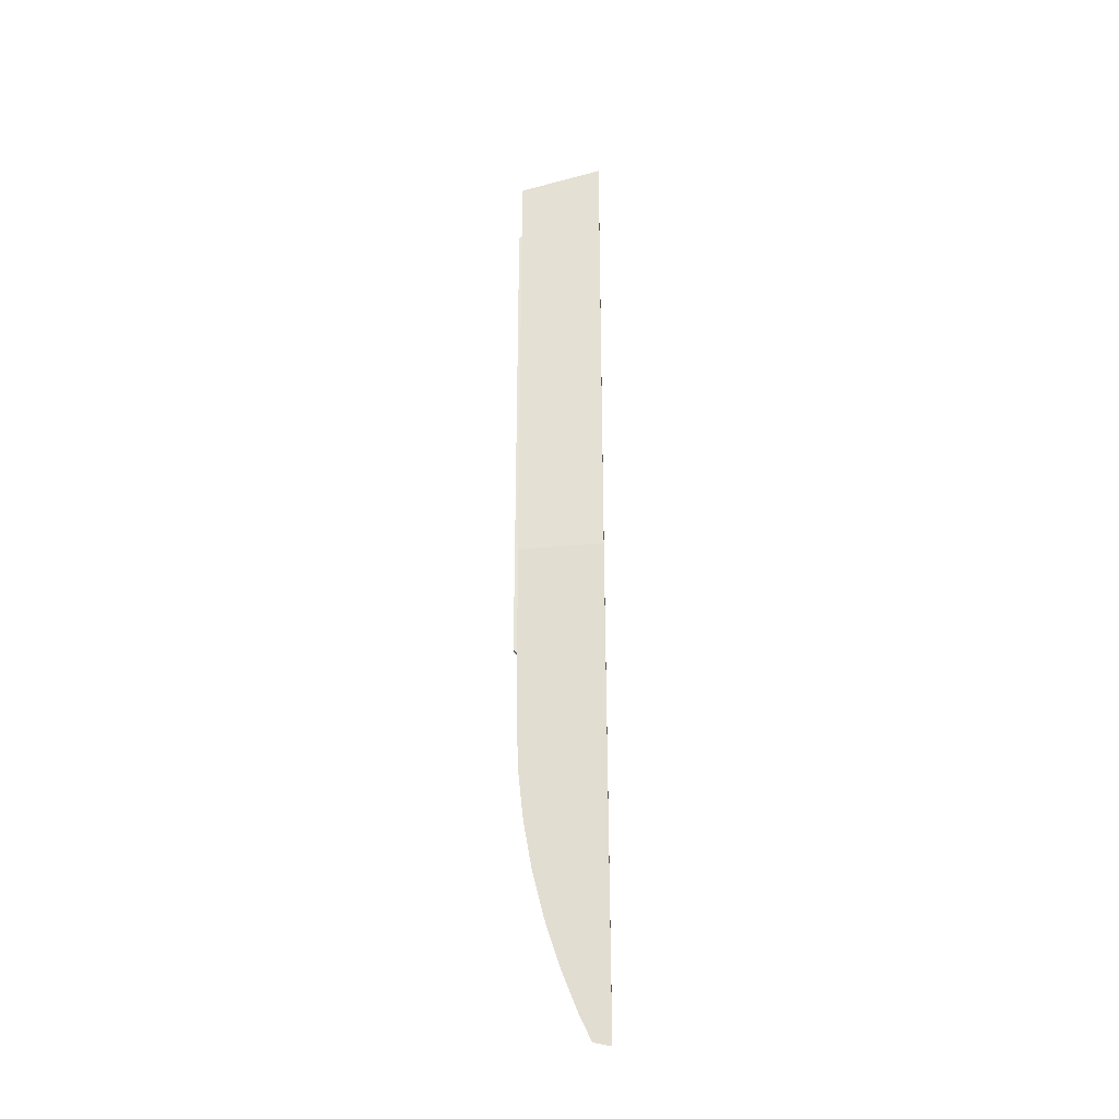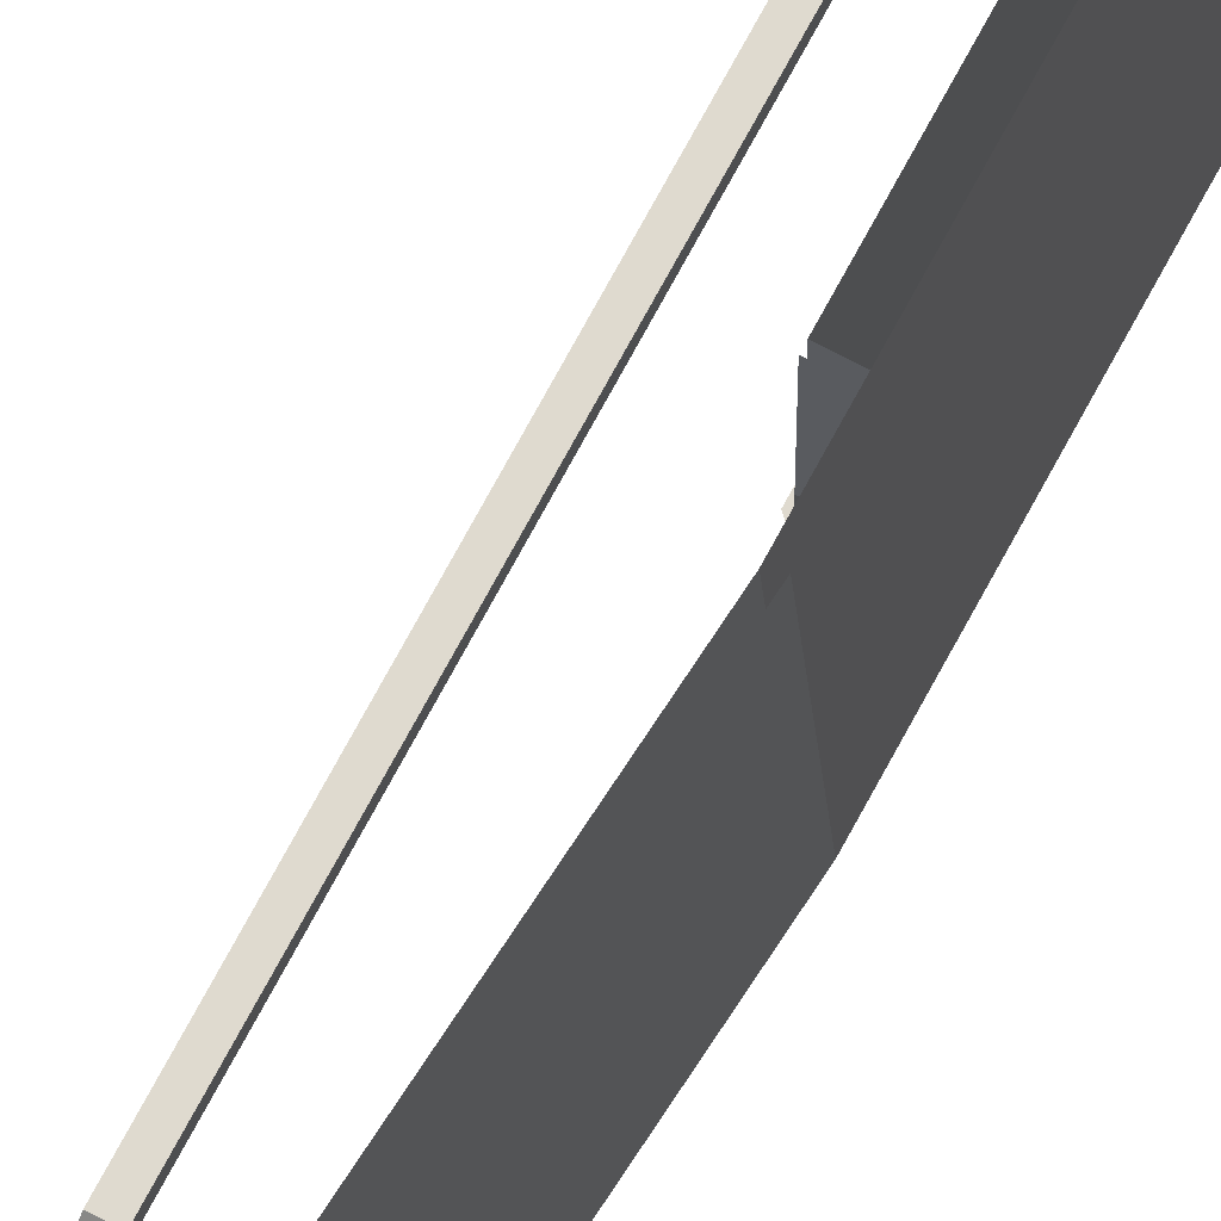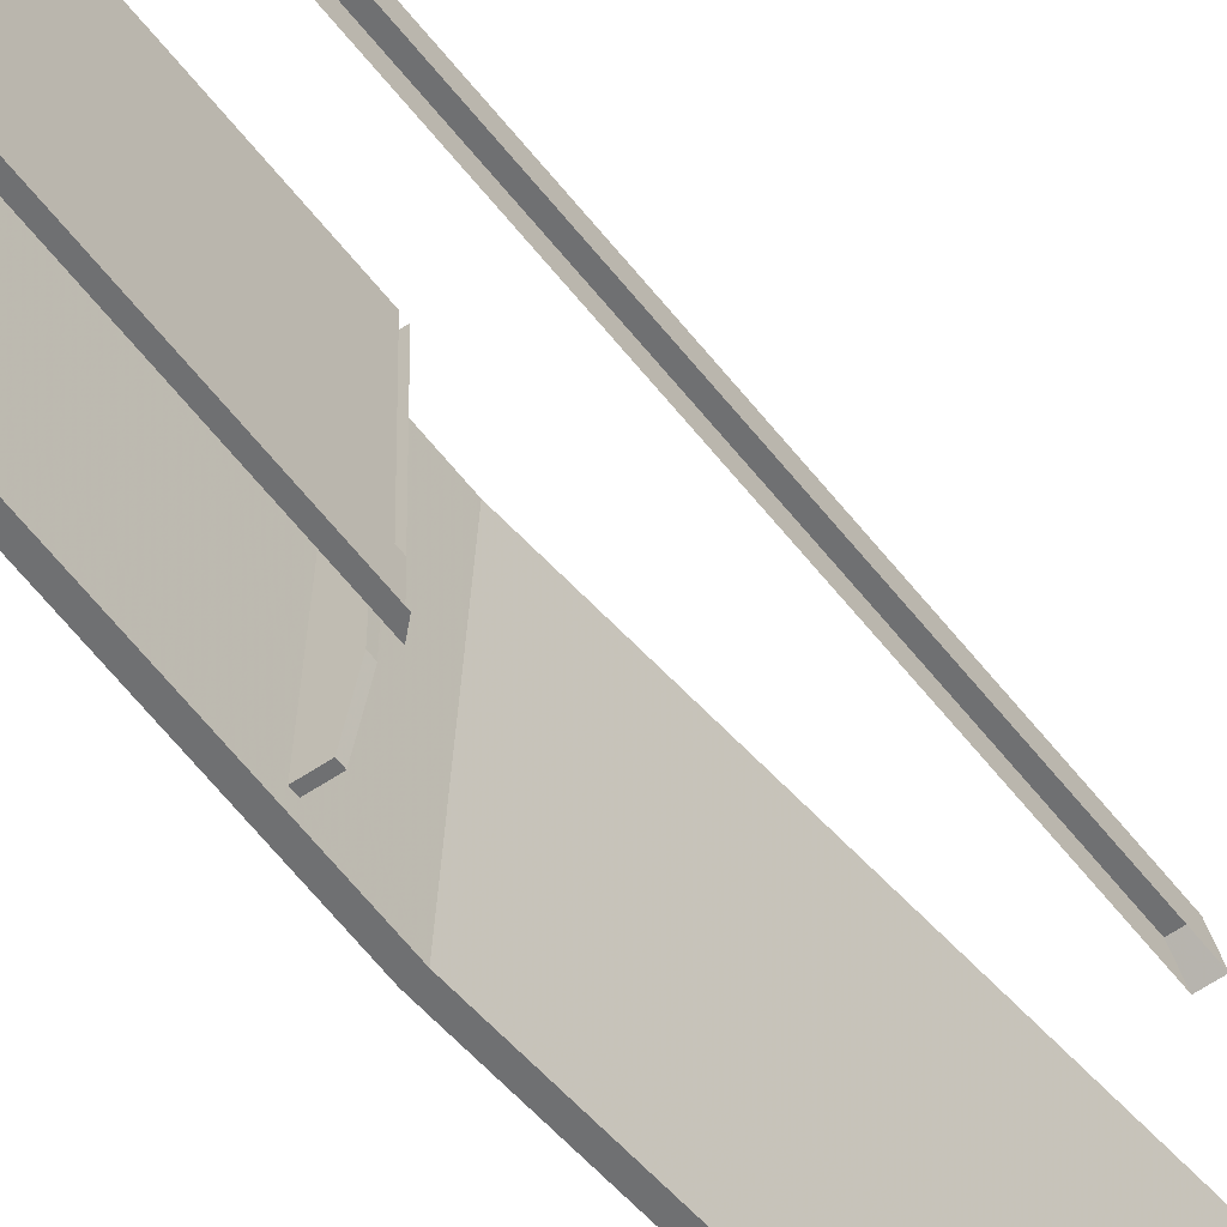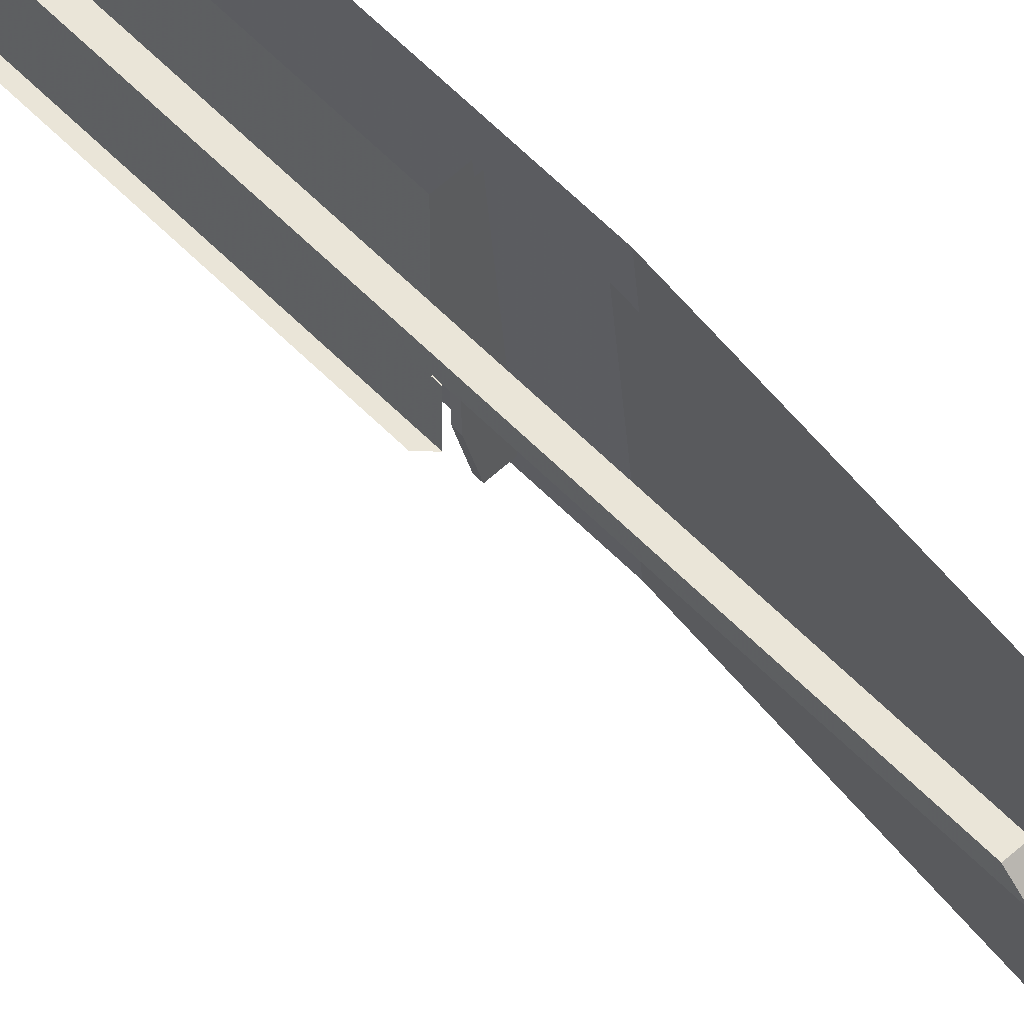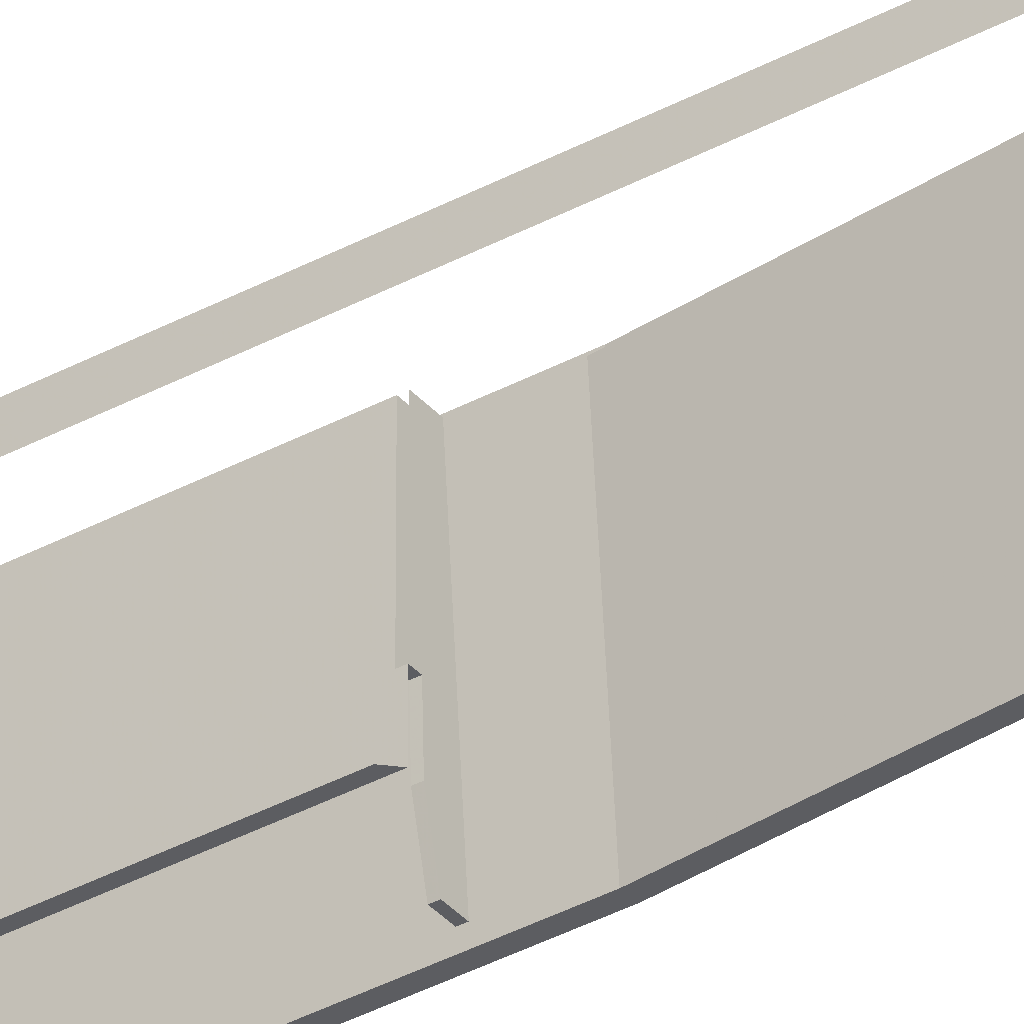
<metadata>
{"format":"obj","ext":"obj","renderer":"f3d","projection":"perspective","resolution":1024,"background":"white","views":[{"elev":-31.1,"azim":-86.7,"up":"+Z"},{"elev":70.8,"azim":-152.0,"up":"+Y"},{"elev":-54.9,"azim":36.1,"up":"+Y"},{"elev":59.0,"azim":136.3,"up":"+Y"},{"elev":-36.3,"azim":125.5,"up":"+Y"}]}
</metadata>
<code>
v -2 1.8 8.85
v -1.85 1.8 8.85
v -1.85 1.8 8.75
v -2 1.8 8.75
v -2.025 1 8.85
v -2.025 1 8.75
v -2 1.8 8.75
v -2 1.8 8.85
v -2.209 0.2 8.85
v -2.209 0.2 8.75
v -2.025 1 8.75
v -2.025 1 8.85
v -2.509 0.2 8.75
v -2.209 0.2 8.75
v -2.209 0.2 8.85
v -2.509 0.2 8.85
v -2.025 1 8.75
v -2.209 0.2 8.75
v -2.509 0.2 8.75
v -2 1.8 8.75
v -2.216 3.95 8.75
v -1.85 3.95 8.75
v -1.85 1.8 8.75
v -2 1.8 8.75
v -2.216 3.95 8.85
v -2 1.8 8.85
v -1.85 1.8 8.85
v -1.85 3.95 8.85
v -2 1.8 8.85
v -2.216 3.95 8.85
v -2.509 0.2 8.85
v -2.509 0.2 8.75
v -2.216 3.95 8.75
v -2 1.8 8.75
v -2.509 0.2 8.85
v -2.209 0.2 8.85
v -2.025 1 8.85
v -2 1.8 8.85
v -2 1.8 4.4
v -1.85 1.8 4.4
v -1.85 1.8 4.3
v -2 1.8 4.3
v -2.025 1 4.4
v -2.025 1 4.3
v -2 1.8 4.3
v -2 1.8 4.4
v -2.209 0.2 4.4
v -2.209 0.2 4.3
v -2.025 1 4.3
v -2.025 1 4.4
v -2.509 0.2 4.3
v -2.209 0.2 4.3
v -2.209 0.2 4.4
v -2.509 0.2 4.4
v -2.025 1 4.3
v -2.209 0.2 4.3
v -2.509 0.2 4.3
v -2 1.8 4.3
v -2.216 3.95 4.3
v -1.85 3.95 4.3
v -1.85 1.8 4.3
v -2 1.8 4.3
v -2.216 3.95 4.4
v -2 1.8 4.4
v -1.85 1.8 4.4
v -1.85 3.95 4.4
v -2 1.8 4.4
v -2.216 3.95 4.4
v -2.509 0.2 4.4
v -2.509 0.2 4.3
v -2.216 3.95 4.3
v -2 1.8 4.3
v -2.509 0.2 4.4
v -2.209 0.2 4.4
v -2.025 1 4.4
v -2 1.8 4.4
v -2 1.8 0.05
v -1.85 1.8 0.05
v -1.85 1.8 -0.05
v -2 1.8 -0.05
v -2.025 1 0.05
v -2.025 1 -0.05
v -2 1.8 -0.05
v -2 1.8 0.05
v -2.209 0.2 0.05
v -2.209 0.2 -0.05
v -2.025 1 -0.05
v -2.025 1 0.05
v -2.509 0.2 -0.05
v -2.209 0.2 -0.05
v -2.209 0.2 0.05
v -2.509 0.2 0.05
v -2.025 1 -0.05
v -2.209 0.2 -0.05
v -2.509 0.2 -0.05
v -2 1.8 -0.05
v -2.216 3.95 -0.05
v -1.85 3.95 -0.05
v -1.85 1.8 -0.05
v -2 1.8 -0.05
v -2.216 3.95 0.05
v -2 1.8 0.05
v -1.85 1.8 0.05
v -1.85 3.95 0.05
v -2 1.8 0.05
v -2.216 3.95 0.05
v -2.509 0.2 0.05
v -2.509 0.2 -0.05
v -2.216 3.95 -0.05
v -2 1.8 -0.05
v -2.509 0.2 0.05
v -2.209 0.2 0.05
v -2.025 1 0.05
v -2 1.8 0.05
v -2 1.8 -4.3
v -1.85 1.8 -4.3
v -1.85 1.8 -4.4
v -2 1.8 -4.4
v -2.025 1 -4.3
v -2.025 1 -4.4
v -2 1.8 -4.4
v -2 1.8 -4.3
v -2.209 0.2 -4.3
v -2.209 0.2 -4.4
v -2.025 1 -4.4
v -2.025 1 -4.3
v -2.509 0.2 -4.4
v -2.209 0.2 -4.4
v -2.209 0.2 -4.3
v -2.509 0.2 -4.3
v -2.025 1 -4.4
v -2.209 0.2 -4.4
v -2.509 0.2 -4.4
v -2 1.8 -4.4
v -2.216 3.95 -4.4
v -1.85 3.95 -4.4
v -1.85 1.8 -4.4
v -2 1.8 -4.4
v -2.216 3.95 -4.3
v -2 1.8 -4.3
v -1.85 1.8 -4.3
v -1.85 3.95 -4.3
v -2 1.8 -4.3
v -2.216 3.95 -4.3
v -2.509 0.2 -4.3
v -2.509 0.2 -4.4
v -2.216 3.95 -4.4
v -2 1.8 -4.4
v -2.509 0.2 -4.3
v -2.209 0.2 -4.3
v -2.025 1 -4.3
v -2 1.8 -4.3
v -2 1.8 -8.75
v -1.85 1.8 -8.75
v -1.85 1.8 -8.85
v -2 1.8 -8.85
v -2.025 1 -8.75
v -2.025 1 -8.85
v -2 1.8 -8.85
v -2 1.8 -8.75
v -2.209 0.2 -8.75
v -2.209 0.2 -8.85
v -2.025 1 -8.85
v -2.025 1 -8.75
v -2.509 0.2 -8.85
v -2.209 0.2 -8.85
v -2.209 0.2 -8.75
v -2.509 0.2 -8.75
v -2.025 1 -8.85
v -2.209 0.2 -8.85
v -2.509 0.2 -8.85
v -2 1.8 -8.85
v -2.216 3.95 -8.85
v -1.85 3.95 -8.85
v -1.85 1.8 -8.85
v -2 1.8 -8.85
v -2.216 3.95 -8.75
v -2 1.8 -8.75
v -1.85 1.8 -8.75
v -1.85 3.95 -8.75
v -2 1.8 -8.75
v -2.216 3.95 -8.75
v -2.509 0.2 -8.75
v -2.509 0.2 -8.85
v -2.216 3.95 -8.85
v -2 1.8 -8.85
v -2.509 0.2 -8.75
v -2.209 0.2 -8.75
v -2.025 1 -8.75
v -2 1.8 -8.75
v -1.3 1.025 0.05
v -1.3 1.025 -0.05
v -1.7 1.025 -0.05
v -1.7 1.025 0.05
v -1.3 1.65 -0.05
v -1.3 1.025 -0.05
v -1.3 1.025 0.05
v -1.3 1.65 0.05
v -0.9192 2.569 -0.05
v -1.3 1.65 -0.05
v -1.3 1.65 0.05
v -0.9192 2.569 0.05
v 0 2.95 -0.05
v -0.9192 2.569 -0.05
v -0.9192 2.569 0.05
v 0 2.95 0.05
v -1.3 2.95 -0.05
v -0.9192 2.569 -0.05
v -1.3 1.65 -0.05
v -1.3 2.95 -0.05
v 0 2.95 -0.05
v -0.9192 2.569 -0.05
v -1.3 2.95 0.05
v -0.9192 2.569 0.05
v -1.3 1.65 0.05
v -1.3 2.95 0.05
v 0 2.95 0.05
v -0.9192 2.569 0.05
v -1.7 3.95 -0.05
v -1.3 1.65 -0.05
v -1.3 1.025 -0.05
v -1.7 1.025 -0.05
v -1.3 2.95 -0.05
v -1.3 1.65 -0.05
v -1.7 3.95 -0.05
v -1.3 2.95 -0.05
v -1.7 3.95 -0.05
v 0 2.95 -0.05
v -1.3 1.025 0.05
v -1.3 1.65 0.05
v -1.7 3.95 0.05
v -1.7 1.025 0.05
v -1.3 1.65 0.05
v -1.3 2.95 0.05
v -1.7 3.95 0.05
v -1.7 3.95 0.05
v -1.3 2.95 0.05
v 0 2.95 0.05
v -1.3 1.025 4.4
v -1.3 1.025 4.3
v -1.7 1.025 4.3
v -1.7 1.025 4.4
v -1.3 1.65 4.3
v -1.3 1.025 4.3
v -1.3 1.025 4.4
v -1.3 1.65 4.4
v -0.9192 2.569 4.3
v -1.3 1.65 4.3
v -1.3 1.65 4.4
v -0.9192 2.569 4.4
v 0 2.95 4.3
v -0.9192 2.569 4.3
v -0.9192 2.569 4.4
v 0 2.95 4.4
v -1.3 2.95 4.3
v -0.9192 2.569 4.3
v -1.3 1.65 4.3
v -1.3 2.95 4.3
v 0 2.95 4.3
v -0.9192 2.569 4.3
v -1.3 2.95 4.4
v -0.9192 2.569 4.4
v -1.3 1.65 4.4
v -1.3 2.95 4.4
v 0 2.95 4.4
v -0.9192 2.569 4.4
v -1.7 3.95 4.3
v -1.3 1.65 4.3
v -1.3 1.025 4.3
v -1.7 1.025 4.3
v -1.3 2.95 4.3
v -1.3 1.65 4.3
v -1.7 3.95 4.3
v -1.3 2.95 4.3
v -1.7 3.95 4.3
v 0 2.95 4.3
v -1.3 1.025 4.4
v -1.3 1.65 4.4
v -1.7 3.95 4.4
v -1.7 1.025 4.4
v -1.3 1.65 4.4
v -1.3 2.95 4.4
v -1.7 3.95 4.4
v -1.7 3.95 4.4
v -1.3 2.95 4.4
v 0 2.95 4.4
v -1.3 1.025 -4.3
v -1.3 1.025 -4.4
v -1.7 1.025 -4.4
v -1.7 1.025 -4.3
v -1.3 1.65 -4.4
v -1.3 1.025 -4.4
v -1.3 1.025 -4.3
v -1.3 1.65 -4.3
v -0.9192 2.569 -4.4
v -1.3 1.65 -4.4
v -1.3 1.65 -4.3
v -0.9192 2.569 -4.3
v 0 2.95 -4.4
v -0.9192 2.569 -4.4
v -0.9192 2.569 -4.3
v 0 2.95 -4.3
v -1.3 2.95 -4.4
v -0.9192 2.569 -4.4
v -1.3 1.65 -4.4
v -1.3 2.95 -4.4
v 0 2.95 -4.4
v -0.9192 2.569 -4.4
v -1.3 2.95 -4.3
v -0.9192 2.569 -4.3
v -1.3 1.65 -4.3
v -1.3 2.95 -4.3
v 0 2.95 -4.3
v -0.9192 2.569 -4.3
v -1.7 3.95 -4.4
v -1.3 1.65 -4.4
v -1.3 1.025 -4.4
v -1.7 1.025 -4.4
v -1.3 2.95 -4.4
v -1.3 1.65 -4.4
v -1.7 3.95 -4.4
v -1.3 2.95 -4.4
v -1.7 3.95 -4.4
v 0 2.95 -4.4
v -1.3 1.025 -4.3
v -1.3 1.65 -4.3
v -1.7 3.95 -4.3
v -1.7 1.025 -4.3
v -1.3 1.65 -4.3
v -1.3 2.95 -4.3
v -1.7 3.95 -4.3
v -1.7 3.95 -4.3
v -1.3 2.95 -4.3
v 0 2.95 -4.3
v -1.7 1 8.7
v -1.85 1 8.85
v -1.85 1 -8.85
v -1.7 1 -8.7
v -1.85 1 8.85
v -1.85 1.8 8.85
v -1.85 1.8 8.75
v -1.85 1 8.85
v -1.85 1.8 8.75
v -1.85 1.8 -8.75
v -1.85 1 -8.85
v -1.85 3.95 8.75
v -1.85 3.95 -8.75
v -1.85 1.8 -8.75
v -1.85 1.8 8.75
v -1.85 1.8 -8.75
v -1.85 1.8 -8.85
v -1.85 1 -8.85
v -0.875 4.4 10.55
v -0.875 4.4 -14.75
v -1.125 4.4 -14.75
v -1.125 4.4 10.55
v -1.125 4.4 -14.75
v -1.125 4.15 -14.75
v -1.125 4.15 10.55
v -1.125 4.4 10.55
v -0.875 4.4 10.55
v -0.875 4.15 10.55
v -0.875 4.15 -14.75
v -0.875 4.4 -14.75
v -0.875 4.15 10.8
v -0.875 4.4 10.55
v -1.125 4.4 10.55
v -1.125 4.15 10.8
v -0.875 4.15 10.55
v -0.875 4.4 10.55
v -0.875 4.15 10.8
v -1.125 4.15 10.8
v -1.125 4.4 10.55
v -1.125 4.15 10.55
v -1.125 4.15 -15
v -1.125 4.4 -14.75
v -0.875 4.4 -14.75
v -0.875 4.15 -15
v -1.125 4.15 -14.75
v -1.125 4.4 -14.75
v -1.125 4.15 -15
v -0.875 4.15 -15
v -0.875 4.4 -14.75
v -0.875 4.15 -14.75
v -2.216 3.95 12.64
v -2.525 0 13.53
v -2.525 0 -9.992
v -2.216 3.95 -9.979
v -2.525 0 13.53
v -2.725 0 13.72
v -2.725 0 -10
v -2.525 0 -9.992
v -2.4 4.15 12.8
v -2.4 4.15 -9.987
v -2.725 0 -10
v -2.725 0 13.72
v -1.468 3.95 -18.99
v -2.216 3.95 -9.979
v -2.525 0 -9.992
v -0.5695 0 -33.52
v -0.5276 0.6984 -33.37
v -1.113 3.638 -23.54
v -1.468 3.95 -18.99
v -0.5695 0 -33.52
v -0.5276 0.6984 -33.37
v -0.5759 1.195 -32.32
v -0.8149 2.716 -28
v -1.113 3.638 -23.54
v -2.725 0 -10
v -2.4 4.15 -9.987
v -1.651 4.15 -19
v -0.7536 0 -33.73
v -0.7032 0.84 -33.54
v -0.7536 0 -33.73
v -1.651 4.15 -19
v -1.467 4.07 -21.29
v -1.467 4.07 -21.29
v -1.296 3.837 -23.57
v -0.7557 1.38 -32.39
v -0.7032 0.84 -33.54
v -1.296 3.837 -23.57
v -1.139 3.451 -25.83
v -0.8682 2.217 -30.25
v -0.7557 1.38 -32.39
v -1.139 3.451 -25.83
v -0.9959 2.909 -28.06
v -0.8682 2.217 -30.25
v -2.525 0 -9.992
v -2.725 0 -10
v -0.7536 0 -33.73
v -0.5695 0 -33.52
g mesh7169041
f 1 3 2
f 3 1 4
g mesh7169043
f 5 6 7
f 7 8 5
g mesh7169045
f 9 10 11
f 11 12 9
g mesh7169047
f 13 14 15
f 15 16 13
f 17 18 19
f 19 20 17
f 21 22 23
f 23 24 21
f 25 26 27
f 27 28 25
f 29 30 31
f 32 33 34
f 35 36 37
f 37 38 35
g mesh7169050
f 39 41 40
f 41 39 42
g mesh7169052
f 43 44 45
f 45 46 43
g mesh7169054
f 47 48 49
f 49 50 47
g mesh7169056
f 51 52 53
f 53 54 51
f 55 56 57
f 57 58 55
f 59 60 61
f 61 62 59
f 63 64 65
f 65 66 63
f 67 68 69
f 70 71 72
f 73 74 75
f 75 76 73
g mesh7169059
f 77 79 78
f 79 77 80
g mesh7169061
f 81 82 83
f 83 84 81
g mesh7169063
f 85 86 87
f 87 88 85
g mesh7169065
f 89 90 91
f 91 92 89
f 93 94 95
f 95 96 93
f 97 98 99
f 99 100 97
f 101 102 103
f 103 104 101
f 105 106 107
f 108 109 110
f 111 112 113
f 113 114 111
g mesh7169068
f 115 117 116
f 117 115 118
g mesh7169070
f 119 120 121
f 121 122 119
g mesh7169072
f 123 124 125
f 125 126 123
g mesh7169074
f 127 128 129
f 129 130 127
f 131 132 133
f 133 134 131
f 135 136 137
f 137 138 135
f 139 140 141
f 141 142 139
f 143 144 145
f 146 147 148
f 149 150 151
f 151 152 149
g mesh7169077
f 153 155 154
f 155 153 156
g mesh7169079
f 157 158 159
f 159 160 157
g mesh7169081
f 161 162 163
f 163 164 161
g mesh7169083
f 165 166 167
f 167 168 165
f 169 170 171
f 171 172 169
f 173 174 175
f 175 176 173
f 177 178 179
f 179 180 177
f 181 182 183
f 184 185 186
f 187 188 189
f 189 190 187
g mesh7169089
f 191 193 192
f 193 191 194
g mesh7169090
f 195 197 196
f 197 195 198
g mesh7169094
f 199 201 200
f 201 199 202
f 203 205 204
f 205 203 206
g mesh7169098
f 207 208 209
f 210 211 212
g mesh7169100
f 213 215 214
f 216 218 217
f 219 220 221
f 221 222 219
f 223 224 225
f 226 227 228
f 229 230 231
f 231 232 229
f 233 234 235
f 236 237 238
g mesh7169103
f 239 241 240
f 241 239 242
g mesh7169104
f 243 245 244
f 245 243 246
g mesh7169108
f 247 249 248
f 249 247 250
f 251 253 252
f 253 251 254
g mesh7169112
f 255 256 257
f 258 259 260
g mesh7169114
f 261 263 262
f 264 266 265
f 267 268 269
f 269 270 267
f 271 272 273
f 274 275 276
f 277 278 279
f 279 280 277
f 281 282 283
f 284 285 286
g mesh7169117
f 287 289 288
f 289 287 290
g mesh7169118
f 291 293 292
f 293 291 294
g mesh7169122
f 295 297 296
f 297 295 298
f 299 301 300
f 301 299 302
g mesh7169126
f 303 304 305
f 306 307 308
g mesh7169128
f 309 311 310
f 312 314 313
f 315 316 317
f 317 318 315
f 319 320 321
f 322 323 324
f 325 326 327
f 327 328 325
f 329 330 331
f 332 333 334
g mesh7169130
f 335 336 337
f 337 338 335
f 339 340 341
f 342 343 344
f 344 345 342
f 346 347 348
f 348 349 346
f 350 351 352
g mesh7169132
f 353 354 355
f 355 356 353
f 357 358 359
f 359 360 357
f 361 362 363
f 363 364 361
g mesh7169134
f 365 366 367
f 367 368 365
f 369 370 371
f 372 373 374
g mesh7169136
f 375 376 377
f 377 378 375
f 379 380 381
f 382 383 384
f 385 386 387
f 387 388 385
g mesh7169138
f 389 390 391
f 391 392 389
f 393 394 395
f 395 396 393
g mesh7169139
f 397 398 399
f 399 400 397
f 401 402 403
f 403 404 401
f 405 406 407
f 407 408 405
g mesh7169140
f 409 410 411
f 411 412 409
f 413 414 415
f 415 416 413
f 417 418 419
f 419 420 417
f 421 422 423
f 423 424 421
f 425 426 427
f 428 429 430
f 430 431 428

</code>
